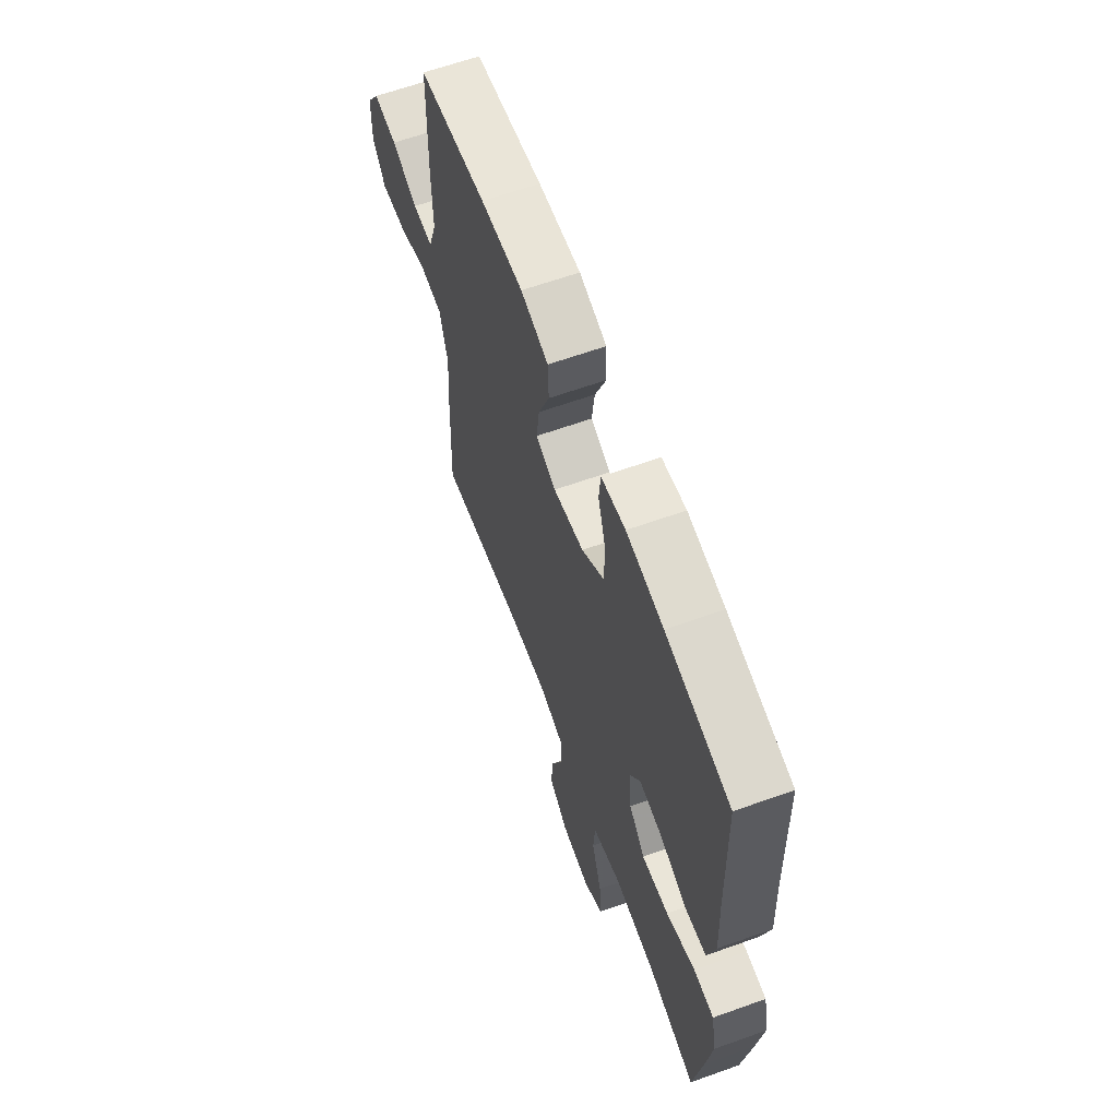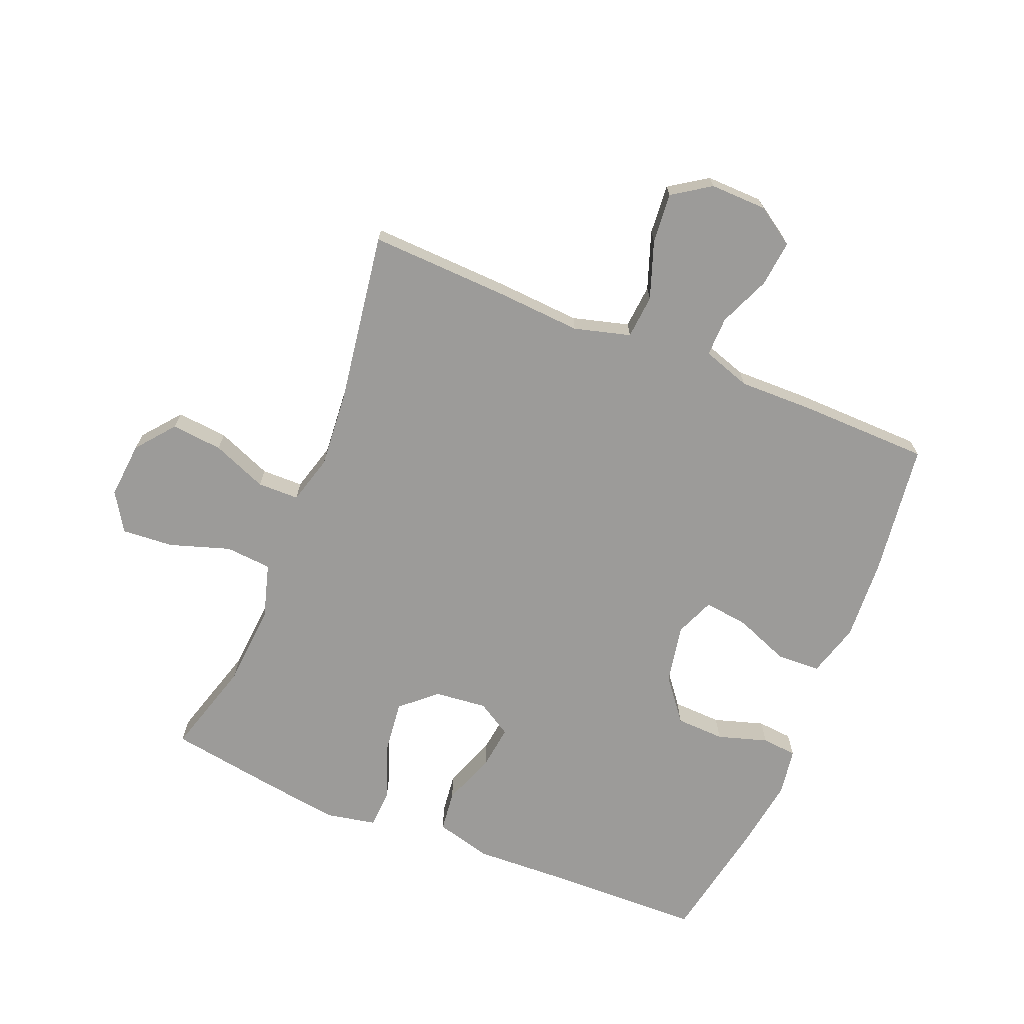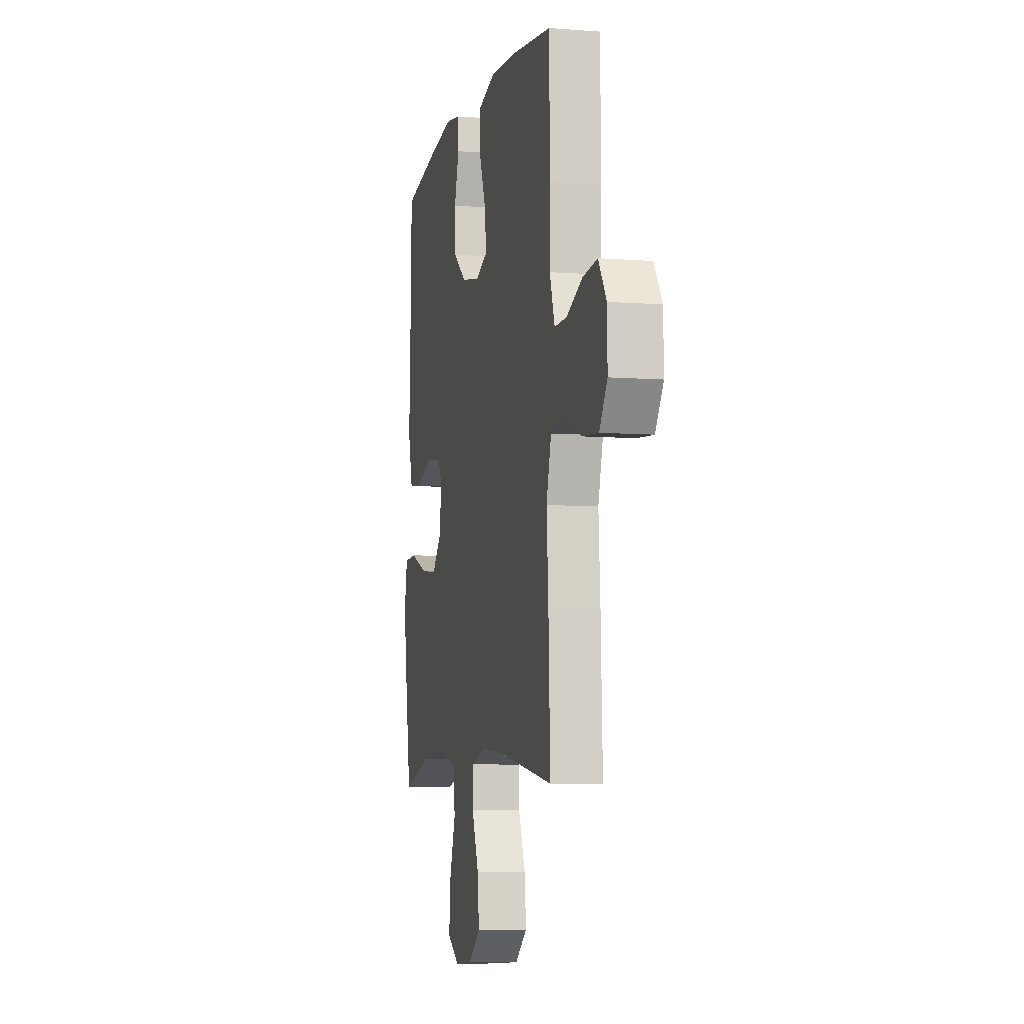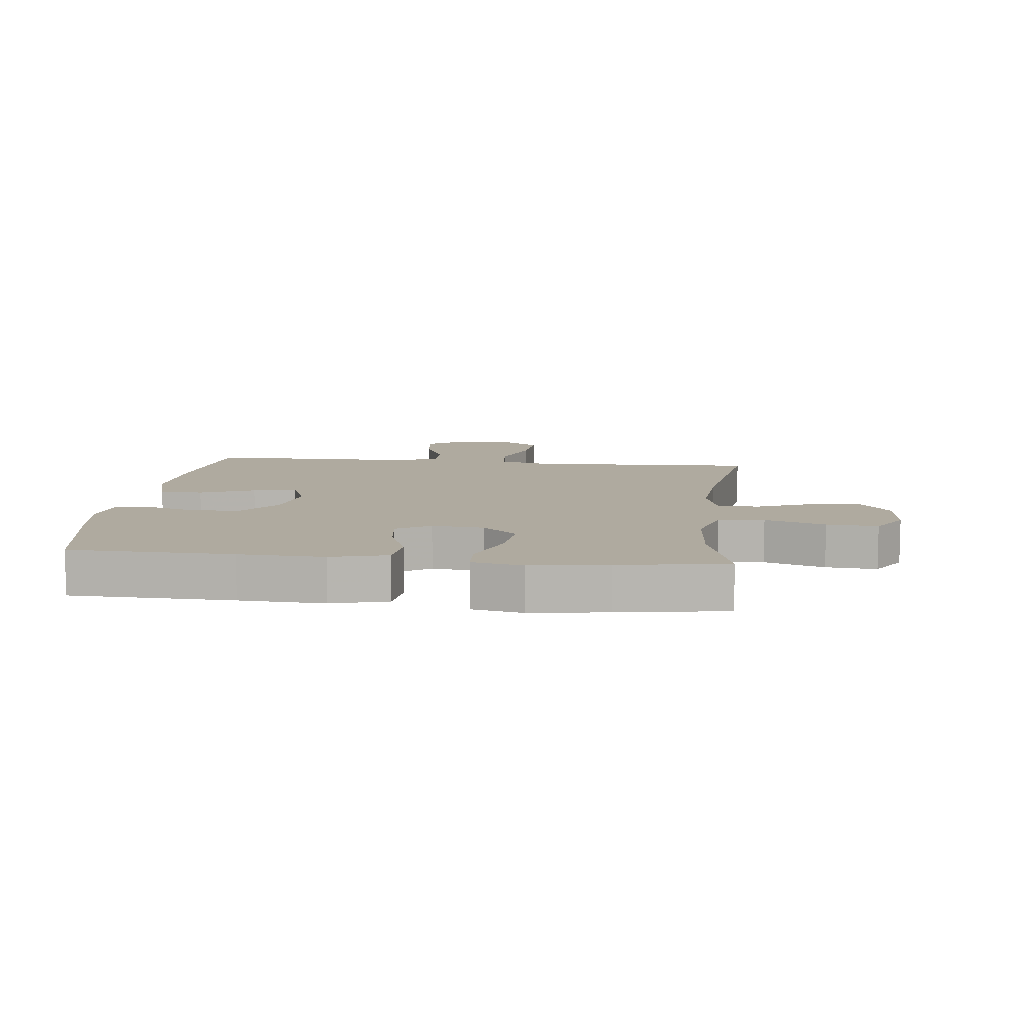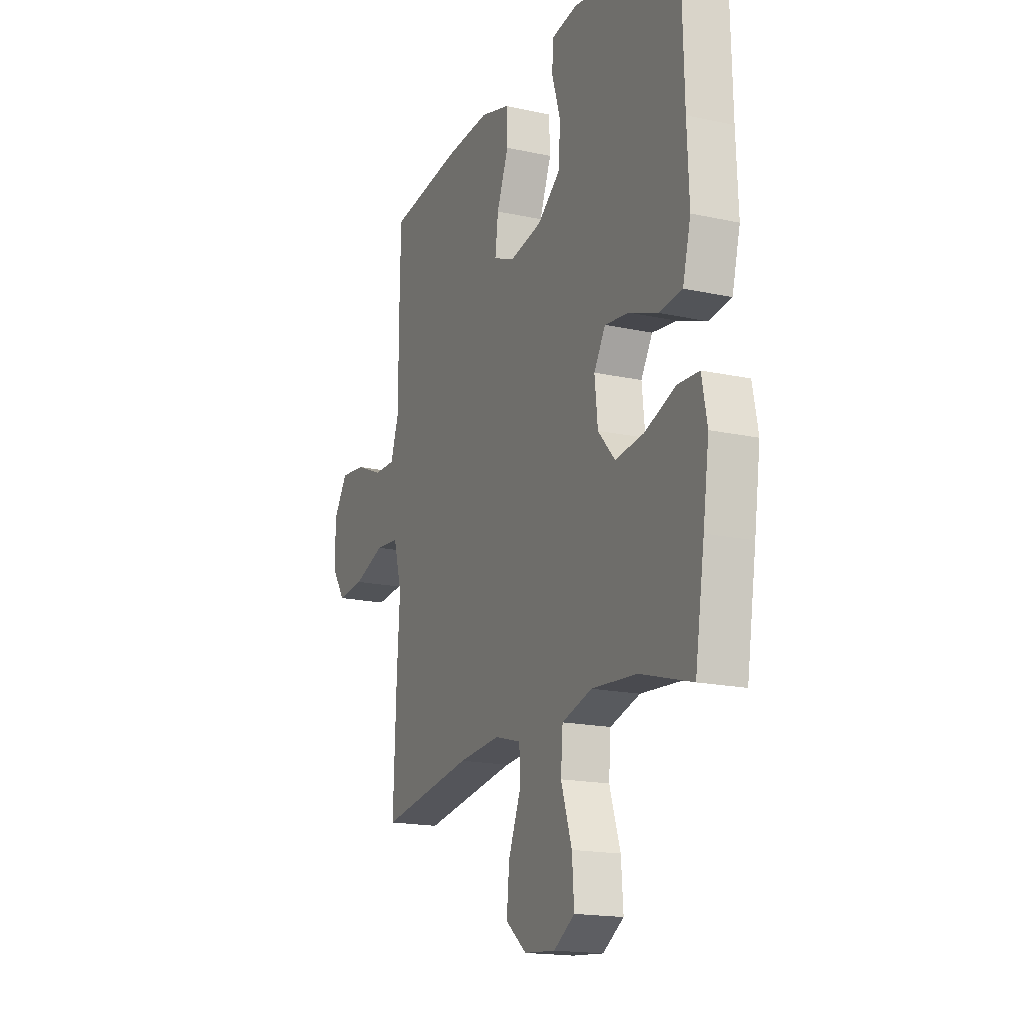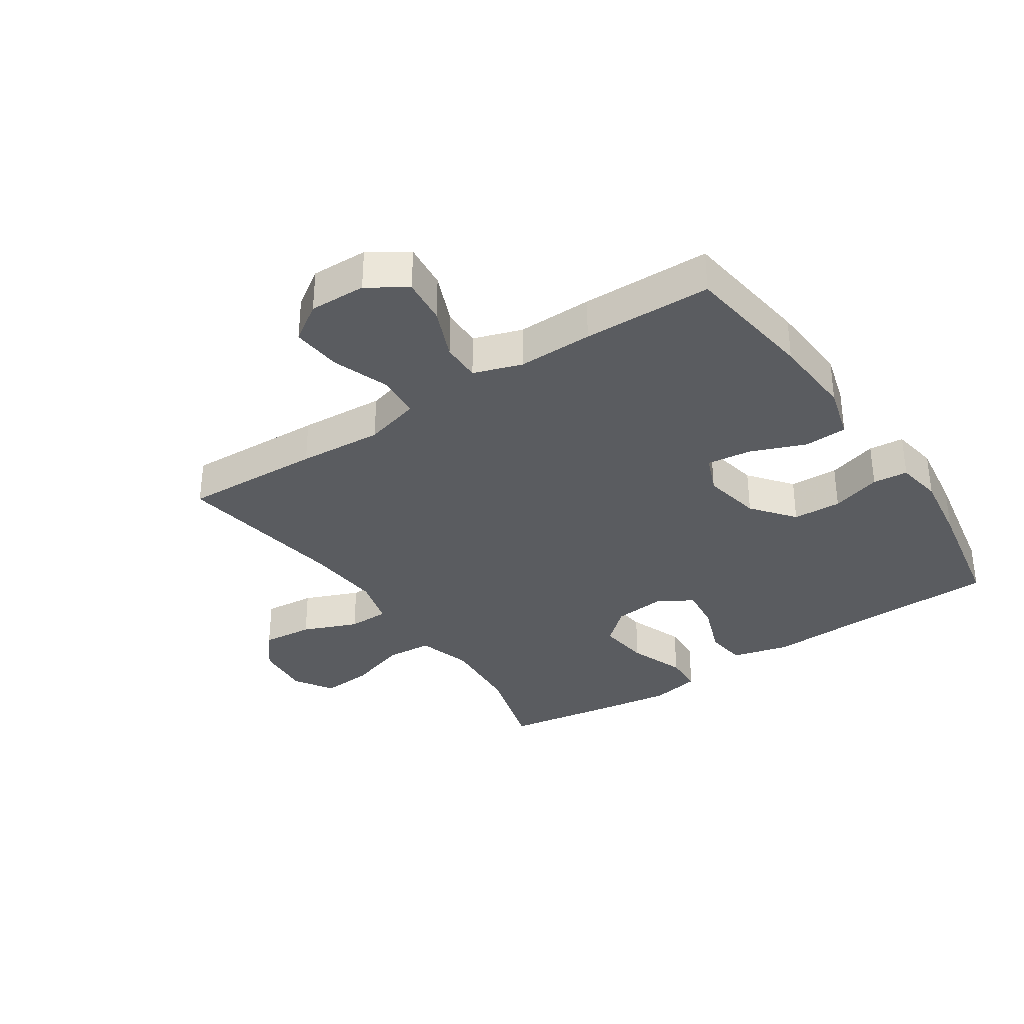
<metadata>
{"format":"obj","ext":"obj","renderer":"f3d","projection":"perspective","resolution":1024,"background":"white","views":[{"elev":63.2,"azim":70.1,"up":"+Z"},{"elev":-69.8,"azim":-112.2,"up":"+Y"},{"elev":-6.5,"azim":-102.8,"up":"+Z"},{"elev":9.5,"azim":96.4,"up":"+Y"},{"elev":-17.4,"azim":66.4,"up":"+Z"},{"elev":-33.9,"azim":-56.1,"up":"+Y"}]}
</metadata>
<code>
v 0.5 0.07 0.5
v 0.507 0.07 0.236
v 0.513 0.07 0.098
v 0.489 0.07 0.006
v 0.422 0.07 -0.002
v 0.337 0.07 0.03
v 0.265 0.07 0.039
v 0.231 0.07 -0.017
v 0.24 0.07 -0.102
v 0.29 0.07 -0.158
v 0.375 0.07 -0.148
v 0.466 0.07 -0.114
v 0.53 0.07 -0.117
v 0.546 0.07 -0.199
v 0.528 0.07 -0.324
v 0.5 0.07 -0.5
v 0.346 0.07 -0.455
v 0.212 0.07 -0.445
v 0.123 0.07 -0.471
v 0.117 0.07 -0.546
v 0.149 0.07 -0.644
v 0.155 0.07 -0.727
v 0.093 0.07 -0.766
v 0.001 0.07 -0.758
v -0.061 0.07 -0.708
v -0.053 0.07 -0.625
v -0.017 0.07 -0.536
v -0.018 0.07 -0.469
v -0.097 0.07 -0.447
v -0.221 0.07 -0.457
v -0.5 0.07 -0.5
v -0.491 0.07 -0.274
v -0.482 0.07 -0.137
v -0.507 0.07 -0.046
v -0.578 0.07 -0.04
v -0.671 0.07 -0.073
v -0.752 0.07 -0.08
v -0.793 0.07 -0.019
v -0.791 0.07 0.073
v -0.75 0.07 0.135
v -0.675 0.07 0.127
v -0.592 0.07 0.092
v -0.528 0.07 0.091
v -0.502 0.07 0.169
v -0.504 0.07 0.291
v -0.5 0.07 0.5
v -0.285 0.07 0.528
v -0.151 0.07 0.536
v -0.064 0.07 0.511
v -0.061 0.07 0.441
v -0.096 0.07 0.352
v -0.105 0.07 0.28
v -0.042 0.07 0.254
v 0.054 0.07 0.272
v 0.123 0.07 0.326
v 0.126 0.07 0.405
v 0.101 0.07 0.486
v 0.106 0.07 0.543
v 0.182 0.07 0.555
v 0.298 0.07 0.538
v 0.5 0 0.5
v 0.507 0 0.236
v 0.513 0 0.098
v 0.489 0 0.006
v 0.422 0 -0.002
v 0.337 0 0.03
v 0.265 0 0.039
v 0.231 0 -0.017
v 0.24 0 -0.102
v 0.29 0 -0.158
v 0.375 0 -0.148
v 0.466 0 -0.114
v 0.53 0 -0.117
v 0.546 0 -0.199
v 0.528 0 -0.324
v 0.5 0 -0.5
v 0.346 0 -0.455
v 0.212 0 -0.445
v 0.123 0 -0.471
v 0.117 0 -0.546
v 0.149 0 -0.644
v 0.155 0 -0.727
v 0.093 0 -0.766
v 0.001 0 -0.758
v -0.061 0 -0.708
v -0.053 0 -0.625
v -0.017 0 -0.536
v -0.018 0 -0.469
v -0.097 0 -0.447
v -0.221 0 -0.457
v -0.5 0 -0.5
v -0.491 0 -0.274
v -0.482 0 -0.137
v -0.507 0 -0.046
v -0.578 0 -0.04
v -0.671 0 -0.073
v -0.752 0 -0.08
v -0.793 0 -0.019
v -0.791 0 0.073
v -0.75 0 0.135
v -0.675 0 0.127
v -0.592 0 0.092
v -0.528 0 0.091
v -0.502 0 0.169
v -0.504 0 0.291
v -0.5 0 0.5
v -0.285 0 0.528
v -0.151 0 0.536
v -0.064 0 0.511
v -0.061 0 0.441
v -0.096 0 0.352
v -0.105 0 0.28
v -0.042 0 0.254
v 0.054 0 0.272
v 0.123 0 0.326
v 0.126 0 0.405
v 0.101 0 0.486
v 0.106 0 0.543
v 0.182 0 0.555
v 0.298 0 0.538
f 60 1 2
f 59 60 2
f 58 59 2
f 57 58 2
f 56 57 2
f 4 5 6
f 3 4 6
f 2 3 6
f 56 2 6
f 55 56 6
f 54 55 6 7
f 53 54 7 8
f 52 53 8 9
f 49 50 51
f 48 49 51
f 47 48 51
f 46 47 51
f 45 46 51
f 44 45 51
f 43 44 51 52
f 40 41 42
f 39 40 42
f 38 39 42
f 37 38 42
f 36 37 42
f 35 36 42
f 34 35 42 43
f 52 9 10
f 43 52 10
f 34 43 10
f 33 34 10
f 32 33 10
f 31 32 10
f 30 31 10
f 25 26 27
f 24 25 27
f 23 24 27
f 22 23 27
f 21 22 27
f 20 21 27
f 19 20 27 28
f 18 19 28 29
f 15 16 17
f 14 15 17
f 13 14 17
f 12 13 17
f 11 12 17
f 11 17 18
f 29 30 10 11
f 11 18 29
f 62 61 120
f 62 120 119
f 62 119 118
f 62 118 117
f 62 117 116
f 66 65 64
f 66 64 63
f 66 63 62
f 66 62 116
f 66 116 115
f 67 66 115 114
f 68 67 114 113
f 69 68 113 112
f 111 110 109
f 111 109 108
f 111 108 107
f 111 107 106
f 111 106 105
f 111 105 104
f 112 111 104 103
f 102 101 100
f 102 100 99
f 102 99 98
f 102 98 97
f 102 97 96
f 102 96 95
f 103 102 95 94
f 70 69 112
f 70 112 103
f 70 103 94
f 70 94 93
f 70 93 92
f 70 92 91
f 70 91 90
f 87 86 85
f 87 85 84
f 87 84 83
f 87 83 82
f 87 82 81
f 87 81 80
f 88 87 80 79
f 89 88 79 78
f 77 76 75
f 77 75 74
f 77 74 73
f 77 73 72
f 77 72 71
f 78 77 71
f 71 70 90 89
f 89 78 71
f 1 61 62 2
f 2 62 63 3
f 3 63 64 4
f 4 64 65 5
f 5 65 66 6
f 6 66 67 7
f 7 67 68 8
f 8 68 69 9
f 9 69 70 10
f 10 70 71 11
f 11 71 72 12
f 12 72 73 13
f 13 73 74 14
f 14 74 75 15
f 15 75 76 16
f 16 76 77 17
f 17 77 78 18
f 18 78 79 19
f 19 79 80 20
f 20 80 81 21
f 21 81 82 22
f 22 82 83 23
f 23 83 84 24
f 24 84 85 25
f 25 85 86 26
f 26 86 87 27
f 27 87 88 28
f 28 88 89 29
f 29 89 90 30
f 30 90 91 31
f 31 91 92 32
f 32 92 93 33
f 33 93 94 34
f 34 94 95 35
f 35 95 96 36
f 36 96 97 37
f 37 97 98 38
f 38 98 99 39
f 39 99 100 40
f 40 100 101 41
f 41 101 102 42
f 42 102 103 43
f 43 103 104 44
f 44 104 105 45
f 45 105 106 46
f 46 106 107 47
f 47 107 108 48
f 48 108 109 49
f 49 109 110 50
f 50 110 111 51
f 51 111 112 52
f 52 112 113 53
f 53 113 114 54
f 54 114 115 55
f 55 115 116 56
f 56 116 117 57
f 57 117 118 58
f 58 118 119 59
f 59 119 120 60
f 60 120 61 1

</code>
